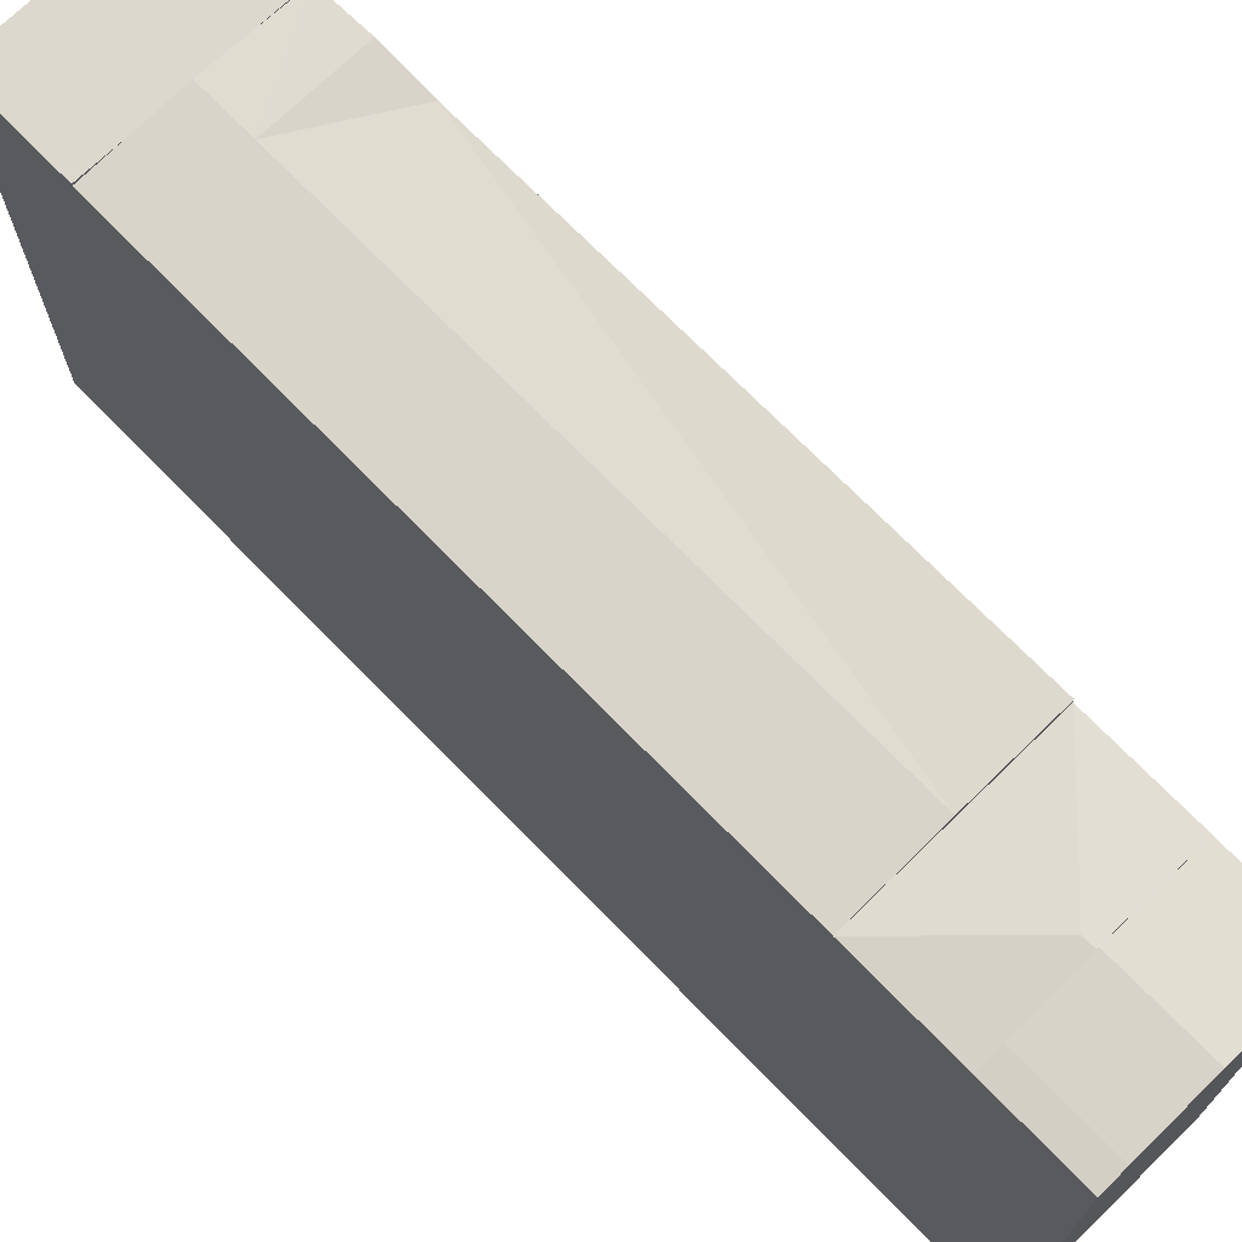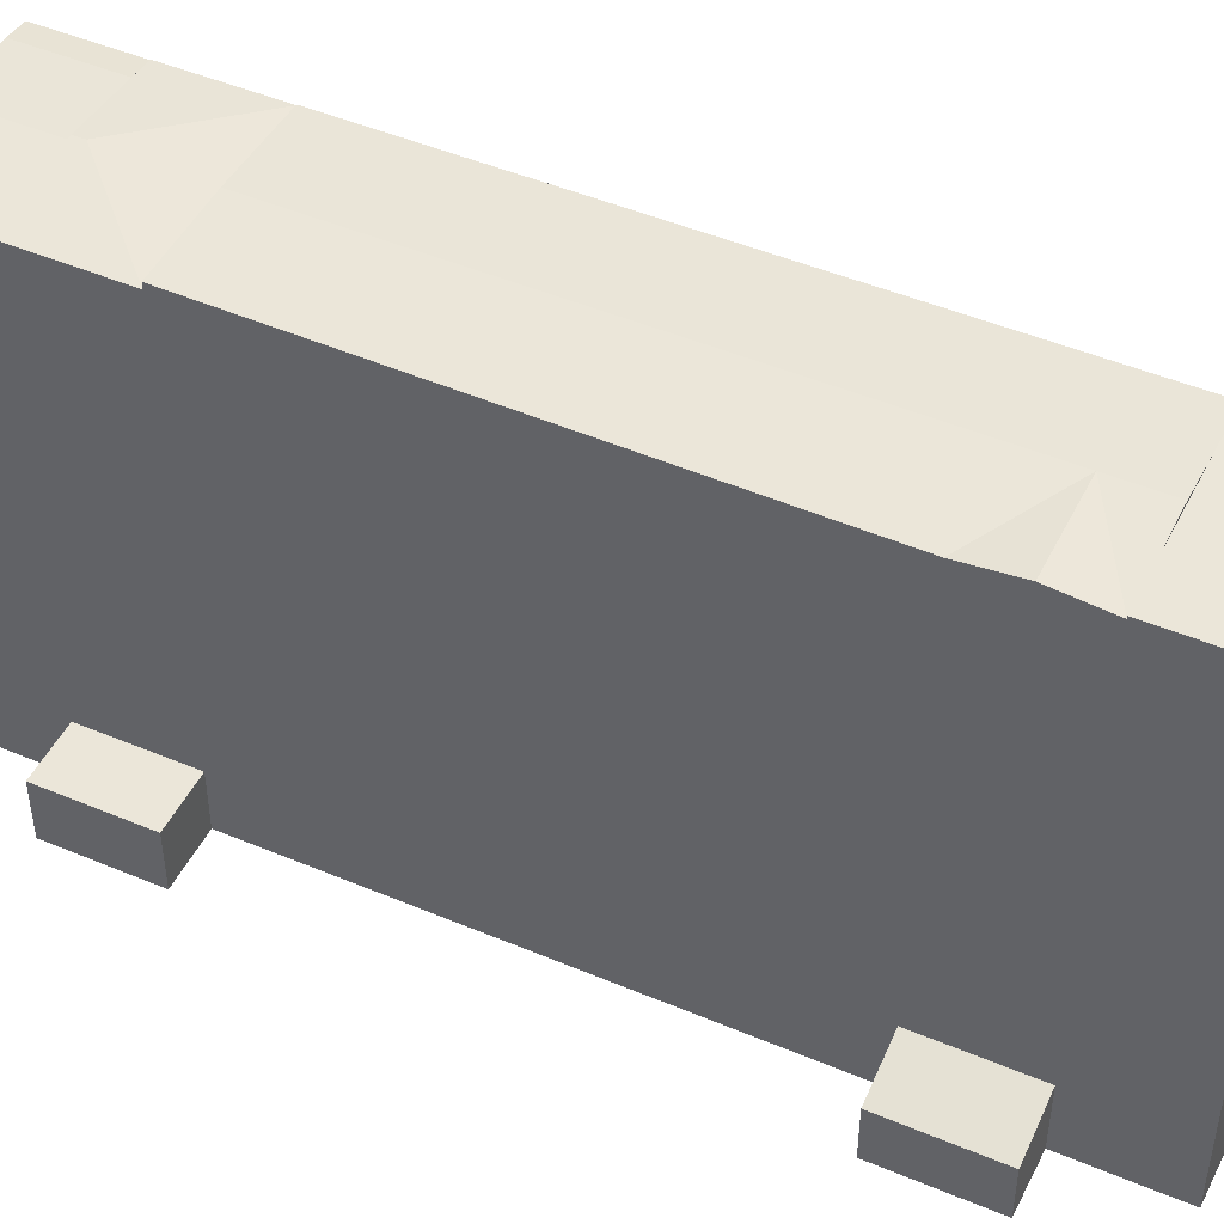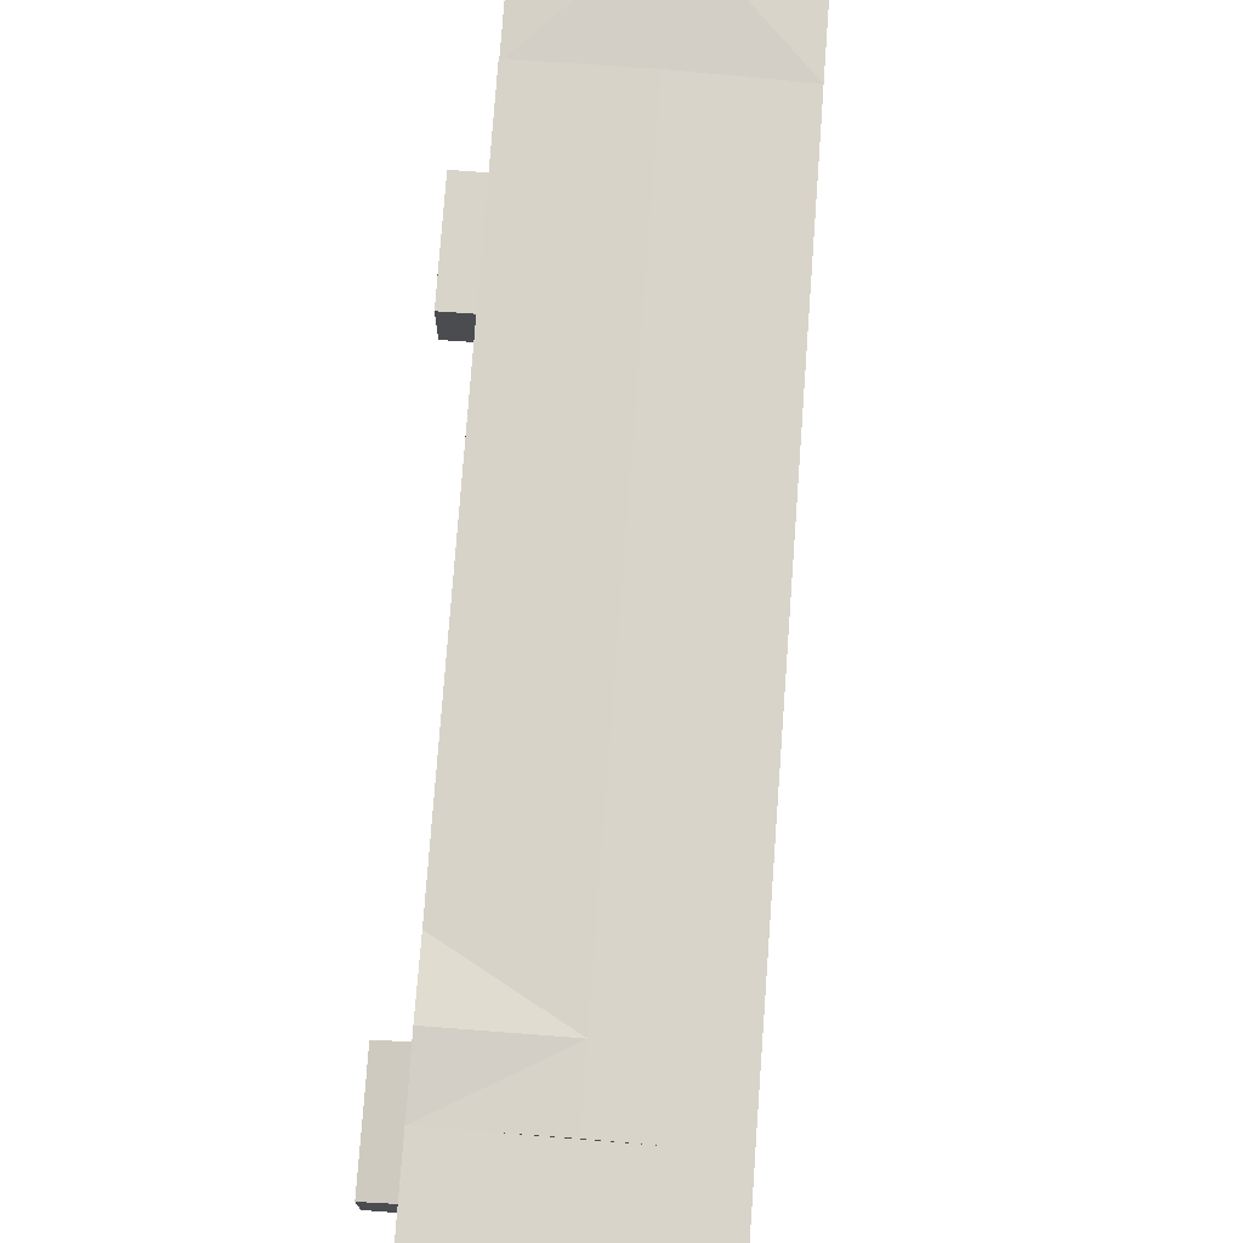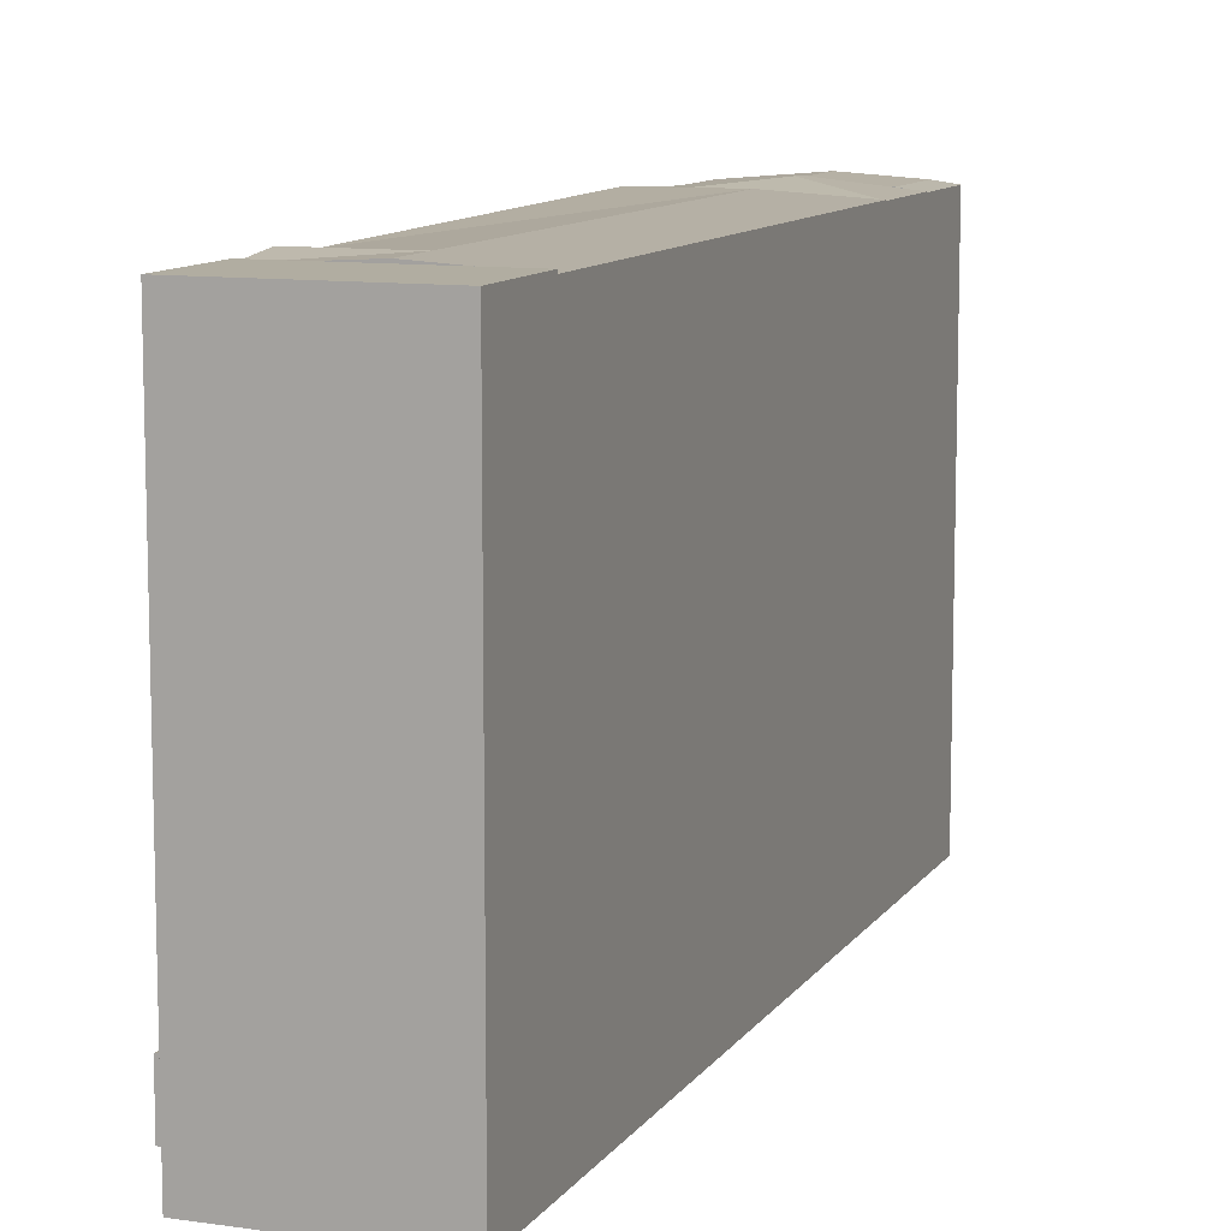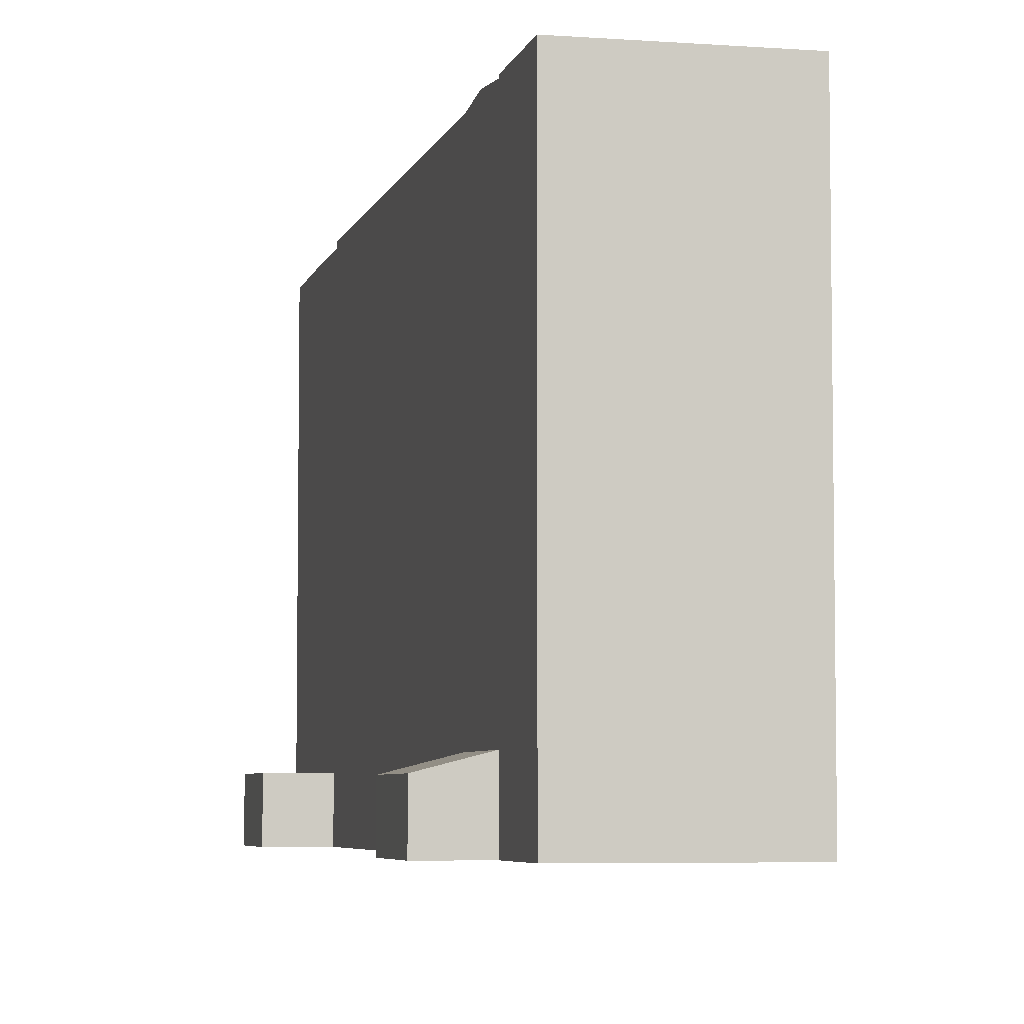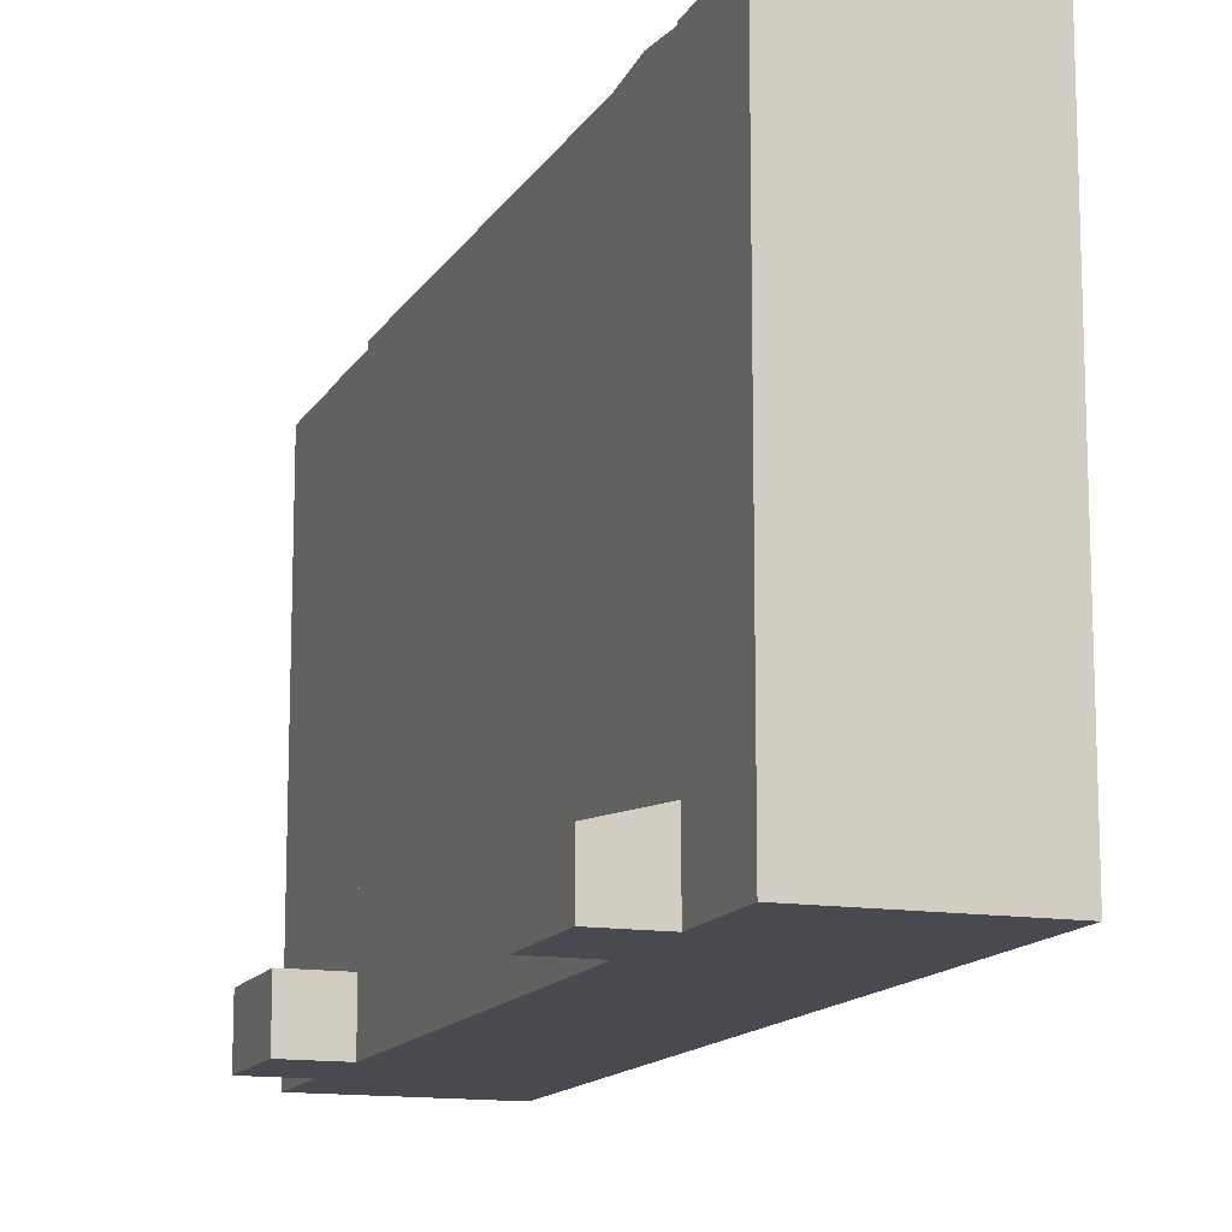
<metadata>
{"format":"obj","ext":"obj","renderer":"f3d","projection":"perspective","resolution":1024,"background":"white","views":[{"elev":72.3,"azim":110.6,"up":"+Y"},{"elev":47.3,"azim":-89.6,"up":"+Y"},{"elev":75.3,"azim":-20.9,"up":"+Y"},{"elev":10.3,"azim":-4.9,"up":"+Y"},{"elev":-5.5,"azim":-38.2,"up":"+Y"},{"elev":-13.6,"azim":-44.9,"up":"+Y"}]}
</metadata>
<code>
v  16.35 -3.013e-17 0.492
v  13.56 30.59 6.456
v  13.56 -3.953e-16 6.457
v  16.35 30.59 0.491
v  8.386 30.92 3.993
v  11.03 30.75 5.254
v  5.739 30.75 2.732
v  3.217 30.59 1.531
v  5.975 4.237 -4.356
v  3.216 4.237 1.532
v  5.976 30.59 -4.357
v  4.596 30.92 -1.413
v  0.5141 30.75 7.3
v  3.216 -9.381e-17 1.532
v  0.5134 -4.47e-16 7.301
v  3.217 30.75 1.531
v  13.56 30.75 6.456
v  10.85 30.75 12.22
v  10.85 -7.486e-16 12.23
v  18.55 3.707 -39.73
v  21.83 2.339e-15 -38.19
v  18.55 2.433e-15 -39.73
v  21.83 3.707 -38.19
v  19.11 1.984e-15 -32.4
v  15.85 3.707 -33.93
v  15.85 2.077e-15 -33.93
v  19.11 3.707 -32.4
v  7.103e-05 3.321 -0.0001049
v  0 0 0
v  2.74 3.592e-16 -5.867
v  2.74 3.321 -5.867
v  5.975 2.667e-16 -4.356
v  24.21 30.51 -43.27
v  34.58 2.352e-15 -38.41
v  24.21 2.649e-15 -43.27
v  34.58 30.51 -38.41
v  29.25 31 -40.91
v  33.29 30.71 -39.01
v  32.2 30.51 -33.33
v  32.2 2.041e-15 -33.33
v  21.83 30.51 -38.19
v  19.11 30.55 -32.4
v  21.83 30.55 -38.19
v  27.59 31.06 -35.49
v  26.87 31 -35.83
v  30.43 30.74 -34.16
v  27.01 31.13 -35.76
v  29.49 30.55 -27.55
v  29.49 1.687e-15 -27.55
v  32.2 30.55 -33.33
v  19.11 30.92 -32.4
v  24.3 30.92 -29.98
v  29.49 30.59 -27.55
v  30.91 30.71 -33.94
v  26.73 31.13 -35.16
v  11.16 30.92 -1.933
v  9.775 30.92 1.03
g defaultobject
f 1 2 3
f 2 1 4
f 5 6 7
f 8 9 10
f 9 8 11
f 11 8 12
f 13 14 15
f 14 13 16
f 6 2 17
f 16 8 7
f 3 18 19
f 18 3 17
f 19 13 15
f 13 19 18
f 20 21 22
f 21 20 23
f 24 25 26
f 25 24 27
f 25 22 26
f 22 25 20
f 14 28 29
f 28 14 10
f 28 30 29
f 30 28 31
f 31 32 30
f 32 31 9
f 33 34 35
f 34 33 36
f 36 33 37
f 36 37 38
f 34 39 40
f 39 34 36
f 41 35 21
f 35 41 33
f 42 23 27
f 23 42 43
f 44 45 46
f 43 44 41
f 44 43 47
f 40 48 49
f 48 40 50
f 51 48 42
f 48 51 52
f 48 52 53
f 49 4 1
f 4 49 53
f 11 24 32
f 24 11 51
f 34 21 35
f 21 34 40
f 21 49 24
f 49 21 40
f 1 24 49
f 24 1 32
f 3 32 1
f 32 3 14
f 3 15 14
f 15 3 19
f 21 26 22
f 26 21 24
f 29 32 14
f 32 29 30
f 54 36 38
f 36 54 39
f 45 38 37
f 38 45 54
f 41 37 33
f 37 41 45
f 55 42 48
f 47 42 55
f 42 47 43
f 50 55 48
f 55 50 47
f 4 52 56
f 52 4 53
f 52 11 56
f 52 51 11
f 56 11 57
f 57 4 56
f 4 57 5
f 4 5 2
f 57 8 5
f 57 12 8
f 57 11 12
f 16 13 17
f 17 13 18
f 20 27 23
f 27 20 25
f 28 9 31
f 9 28 10

</code>
